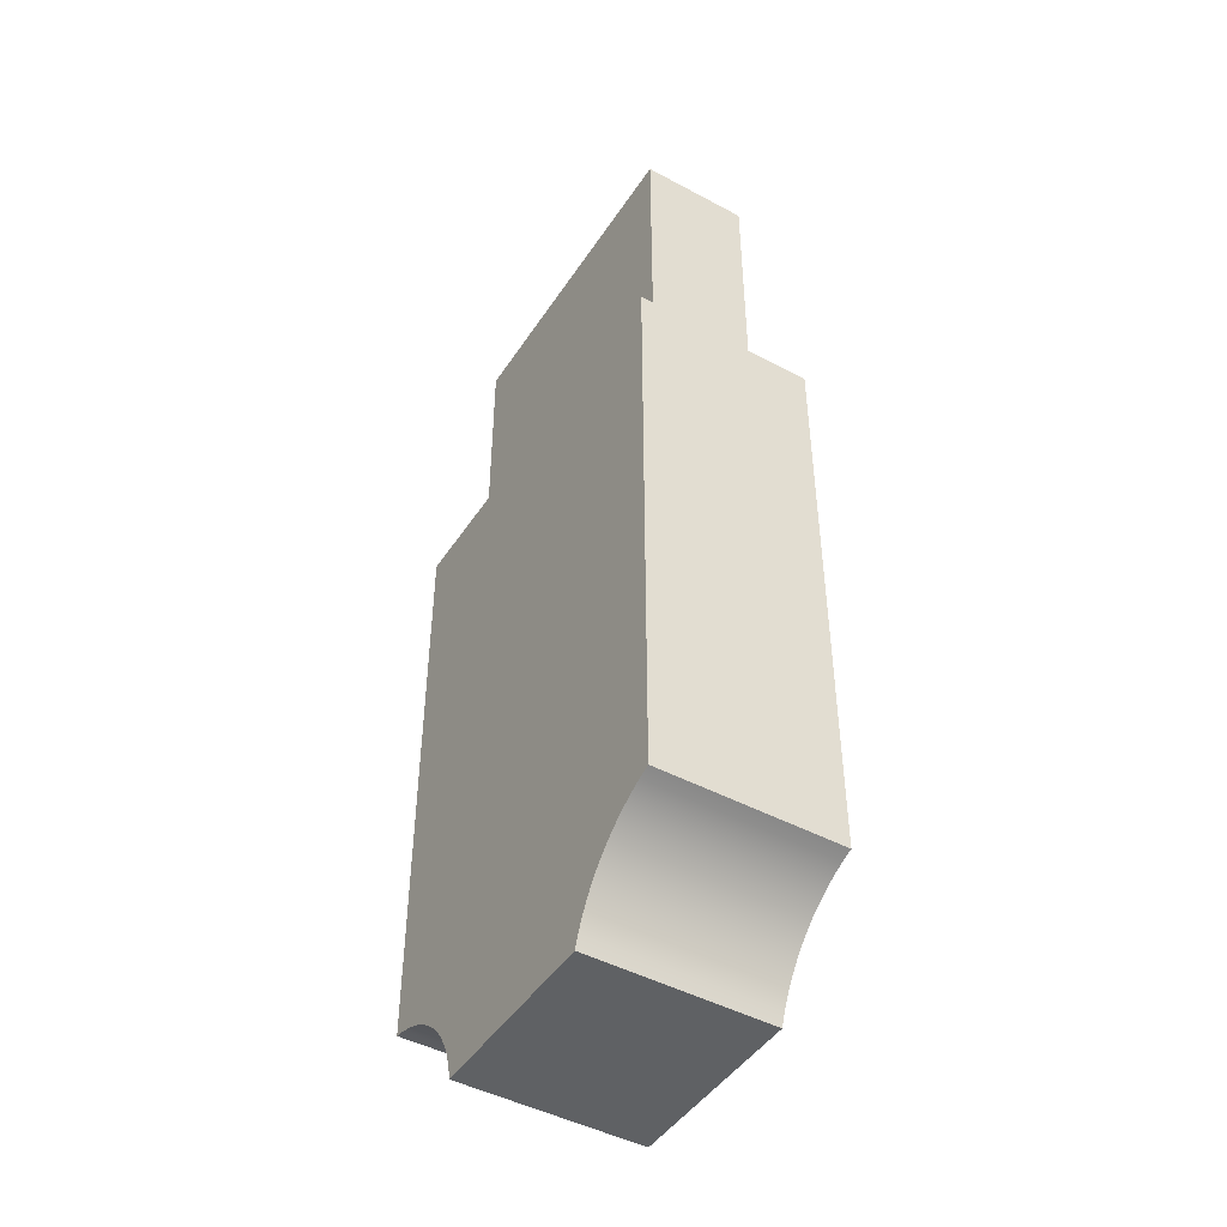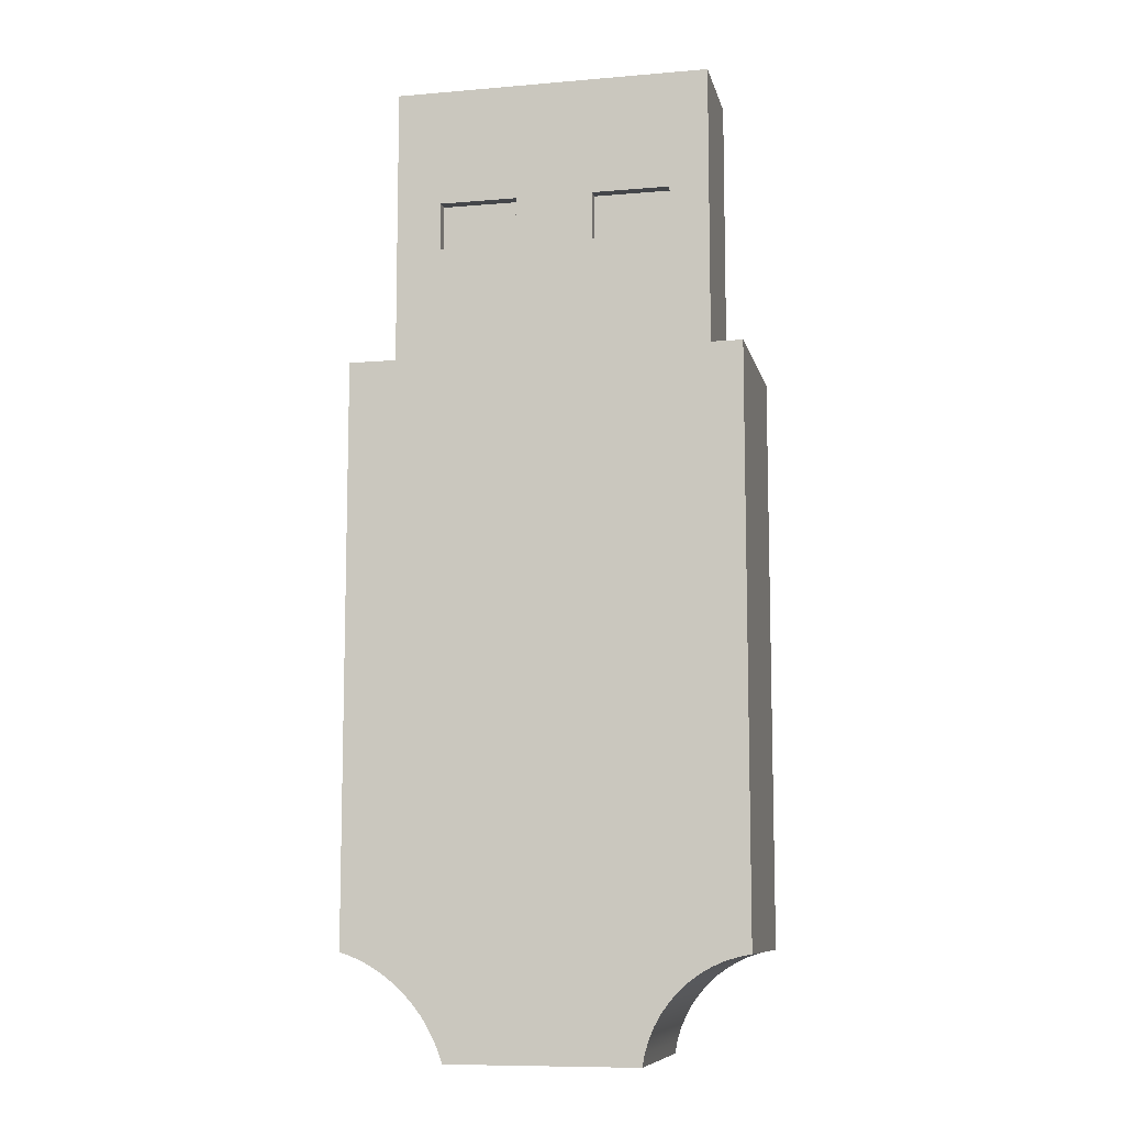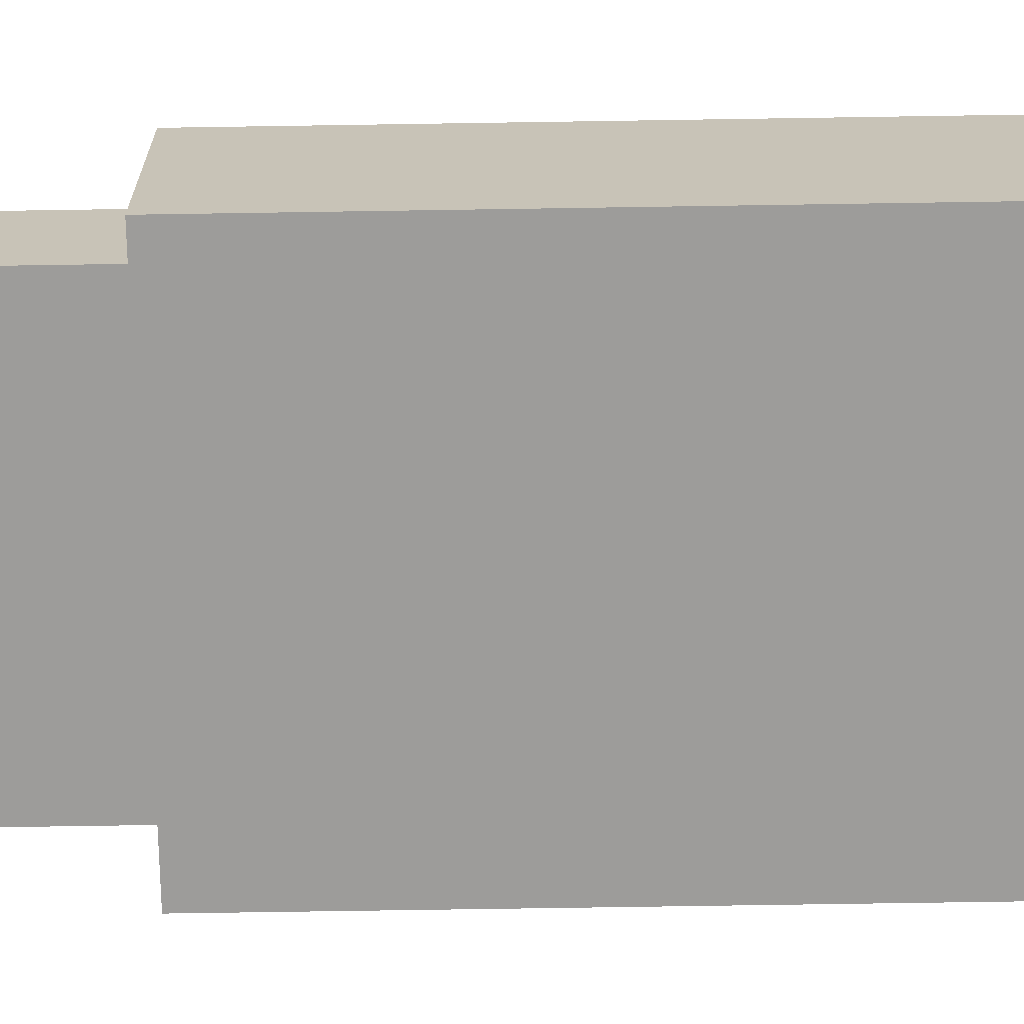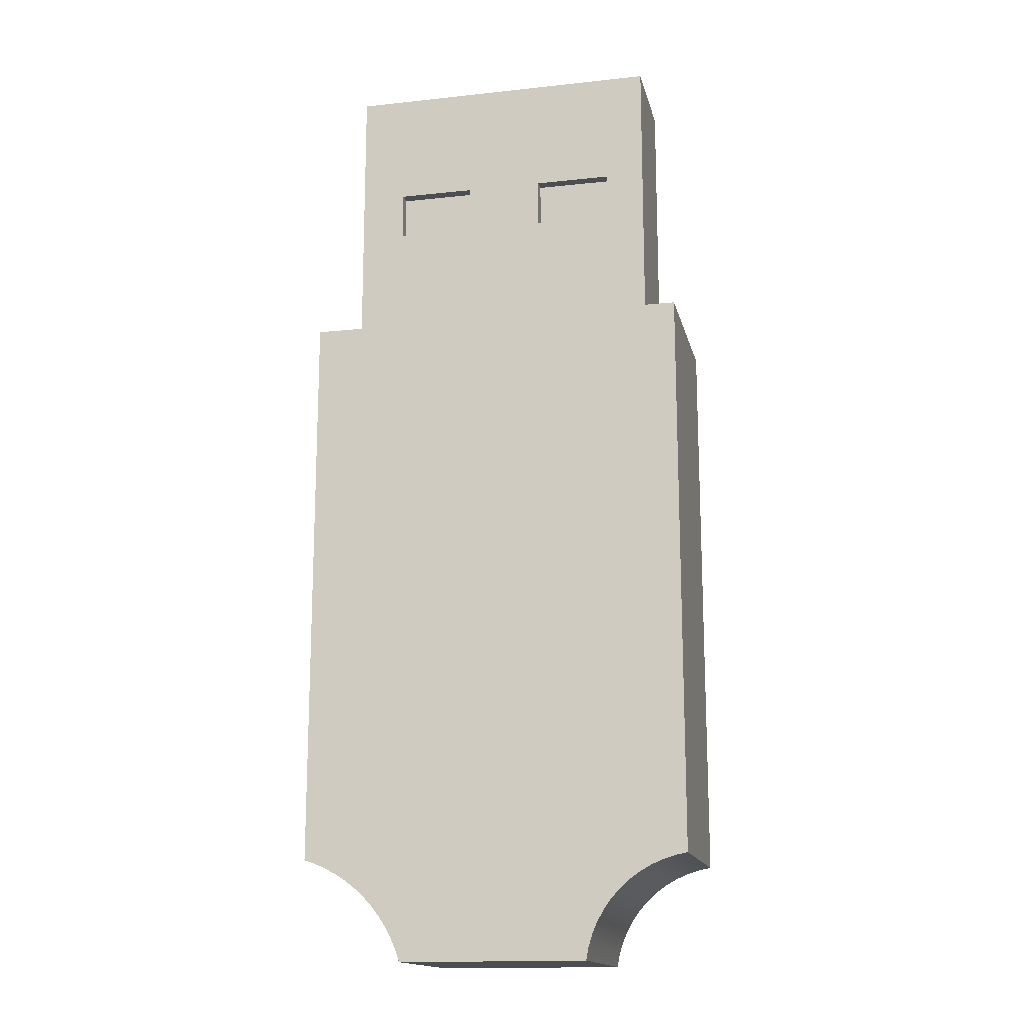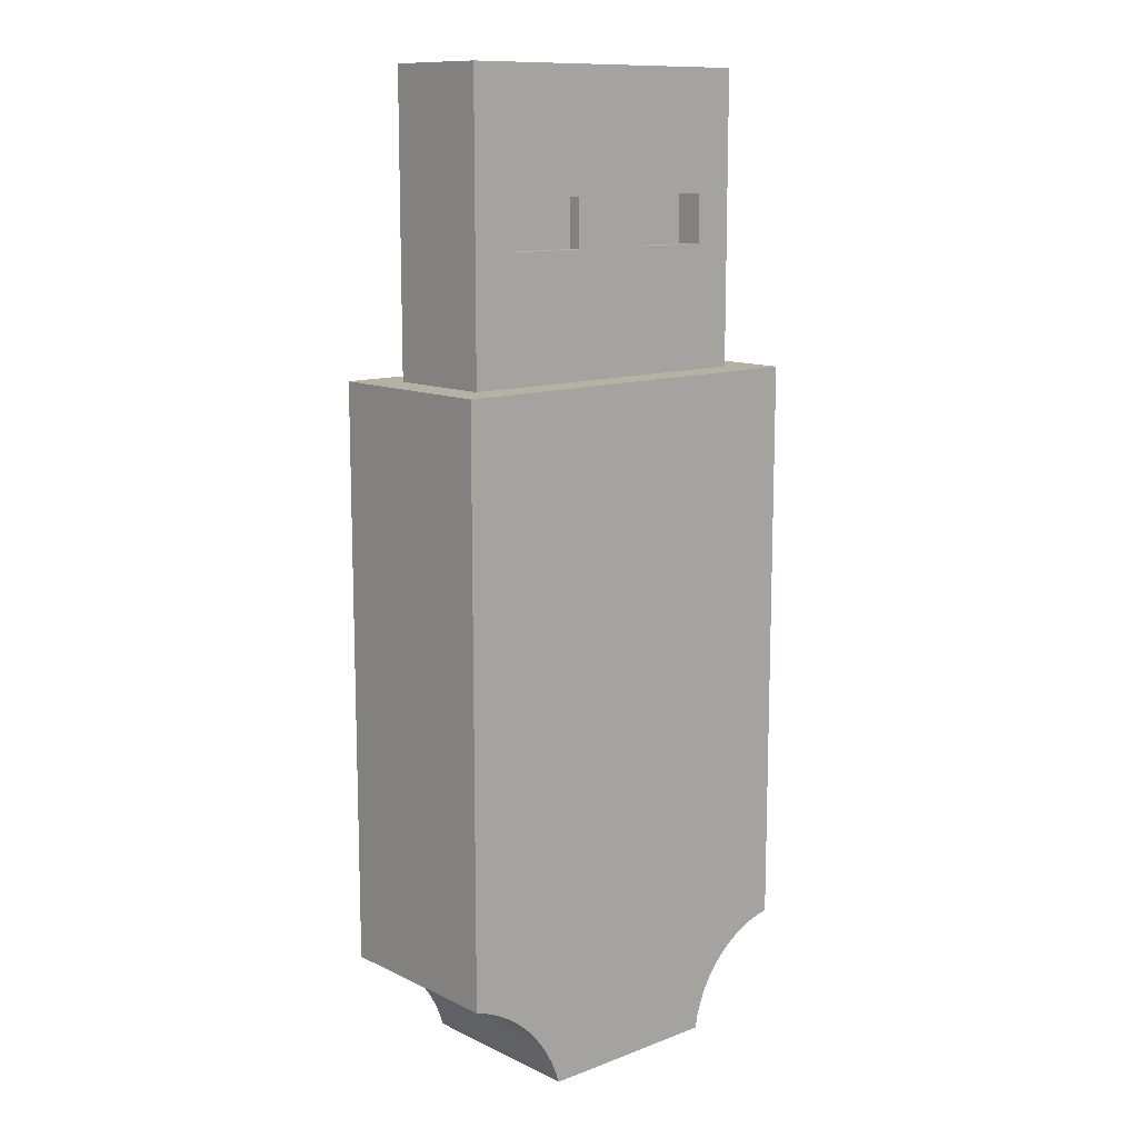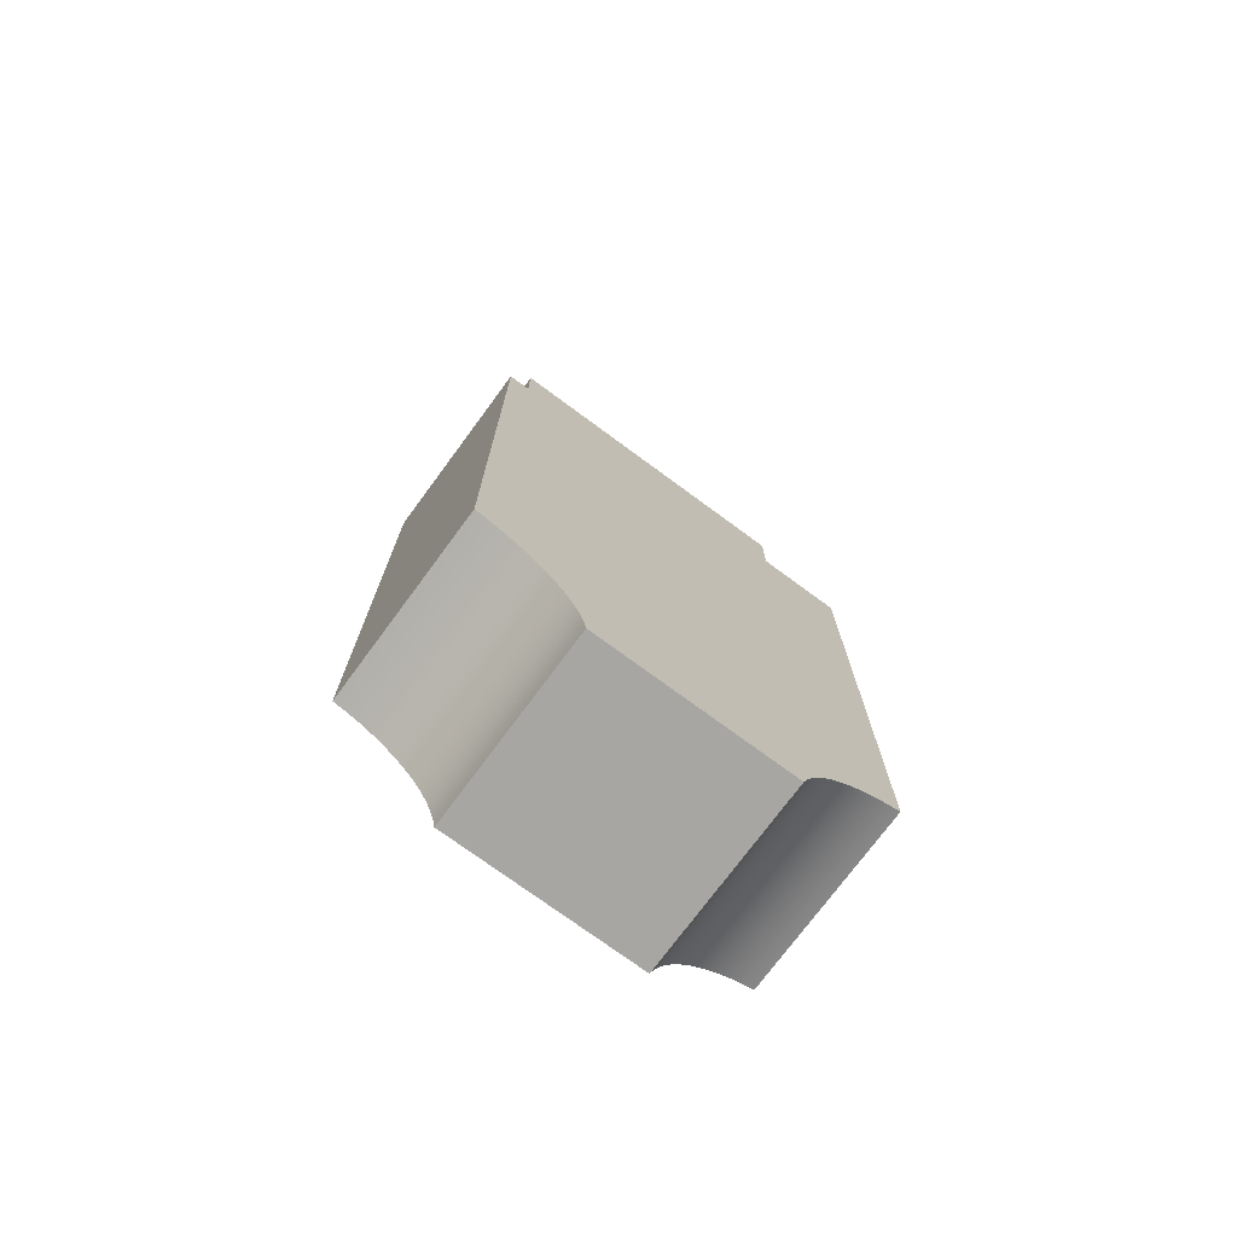
<metadata>
{"format":"obj","ext":"obj","renderer":"f3d","projection":"perspective","resolution":1024,"background":"white","views":[{"elev":-46.1,"azim":58.5,"up":"+Z"},{"elev":-9.4,"azim":-167.4,"up":"+Z"},{"elev":-70.1,"azim":90.9,"up":"+Y"},{"elev":-15.7,"azim":-167.2,"up":"+Z"},{"elev":11.9,"azim":138.2,"up":"+Z"},{"elev":-74.3,"azim":-36.4,"up":"+Z"}]}
</metadata>
<code>
o mesh2/mesh2-geometry#mesh2-geometry
v 0.9686 0.004473 0.3783
v 0.9686 -0.02064 0.3783
v 0.9686 0.004473 0.3113
v 0.9658 -0.01782 0.3783
v 0.9686 -0.02064 0.3113
v 0.958 0.004473 0.3508
v 0.9658 -0.008085 0.3783
v 0.8975 -0.01782 0.3783
v 0.977 0.01284 0.3113
v 0.8947 -0.02064 0.3113
v 0.958 0.004473 0.3397
v 0.8947 0.004473 0.3783
v 0.8975 -0.008085 0.3783
v 0.9658 0.001649 0.3783
v 0.8947 -0.02064 0.3783
v 0.977 -0.02901 0.3113
v 0.8863 0.01284 0.3113
v 0.8947 0.004473 0.3113
v 0.958 0.001649 0.3397
v 0.9399 0.004473 0.3508
v 0.9658 -0.008085 0.3113
v 0.977 0.01284 0.1786
v 0.8863 -0.02901 0.3113
v 0.9399 0.004473 0.3397
v 0.958 0.001649 0.3508
v 0.8975 0.001649 0.3783
v 0.9399 0.001649 0.3508
v 0.8975 -0.008085 0.3113
v 0.9658 0.001649 0.3113
v 0.977 -0.02901 0.1786
v 0.9743 0.01284 0.1776
v 0.9743 -0.02901 0.1776
v 0.9218 0.004473 0.3397
v 0.9399 0.001649 0.3397
v 0.9218 0.004473 0.3508
v 0.8975 0.001649 0.3113
v 0.9716 0.01284 0.1765
v 0.9037 0.004473 0.3397
v 0.8863 -0.02901 0.1786
v 0.9716 -0.02901 0.1765
v 0.9037 0.004473 0.3508
v 0.9037 0.001682 0.3508
v 0.9691 0.01284 0.1751
v 0.8863 0.01284 0.1786
v 0.8892 -0.02901 0.178
v 0.9691 -0.02901 0.1751
v 0.9218 0.001682 0.3397
v 0.9218 0.001682 0.3508
v 0.9037 0.001682 0.3397
v 0.9667 0.01284 0.1735
v 0.8892 0.01284 0.178
v 0.8921 -0.02901 0.1771
v 0.9667 -0.02901 0.1735
v 0.9644 0.01284 0.1717
v 0.8921 0.01284 0.1771
v 0.8948 -0.02901 0.176
v 0.9644 -0.02901 0.1717
v 0.9623 0.01284 0.1698
v 0.8948 0.01284 0.176
v 0.8974 -0.02901 0.1745
v 0.9623 -0.02901 0.1698
v 0.9603 0.01284 0.1676
v 0.8974 0.01284 0.1745
v 0.8998 -0.02901 0.1727
v 0.9603 -0.02901 0.1676
v 0.9585 0.01284 0.1654
v 0.8998 0.01284 0.1727
v 0.902 -0.02901 0.1708
v 0.9585 -0.02901 0.1654
v 0.9569 0.01284 0.163
v 0.902 0.01284 0.1708
v 0.904 -0.02901 0.1685
v 0.9569 -0.02901 0.163
v 0.9556 0.01284 0.1604
v 0.904 0.01284 0.1685
v 0.9057 -0.02901 0.1661
v 0.9556 -0.02901 0.1604
v 0.9544 0.01284 0.1578
v 0.9057 0.01284 0.1661
v 0.9072 -0.02901 0.1635
v 0.9544 -0.02901 0.1578
v 0.9535 0.01284 0.155
v 0.9072 0.01284 0.1635
v 0.9084 -0.02901 0.1608
v 0.9535 -0.02901 0.155
v 0.9098 0.01284 0.155
v 0.9084 0.01284 0.1608
v 0.9093 -0.02901 0.158
v 0.9098 -0.02901 0.155
v 0.9093 0.01284 0.158
f 1 2 3
f 1 4 2
f 5 3 2
f 3 6 1
f 7 4 1
f 8 2 4
f 5 2 10
f 6 3 11
f 12 1 6
f 14 7 1
f 2 8 15
f 15 10 2
f 18 11 3
f 11 19 6
f 12 14 1
f 20 12 6
f 7 14 21
f 12 15 8
f 13 12 8
f 15 12 10
f 24 11 18
f 11 24 19
f 25 6 19
f 14 12 26
f 24 12 20
f 20 6 27
f 29 21 14
f 26 12 13
f 18 10 12
f 33 24 18
f 34 19 24
f 25 27 6
f 19 14 25
f 26 25 14
f 35 12 24
f 20 27 24
f 28 36 13
f 28 21 36
f 29 36 21
f 14 19 29
f 26 13 36
f 12 38 18
f 35 24 33
f 38 33 18
f 34 36 19
f 34 24 27
f 27 25 26
f 41 12 35
f 36 29 19
f 36 42 26
f 38 12 41
f 33 47 35
f 33 38 47
f 27 36 34
f 48 27 26
f 41 35 42
f 42 36 49
f 42 48 26
f 41 42 38
f 48 35 47
f 49 47 38
f 47 36 27
f 47 27 48
f 48 42 35
f 49 36 47
f 49 38 42
f 3 2 1
f 2 4 1
f 2 3 5
f 1 6 3
f 1 4 7
f 4 2 8
f 9 5 3
f 10 2 5
f 11 3 6
f 6 1 12
f 4 13 7
f 1 7 14
f 15 8 2
f 13 4 8
f 16 5 9
f 9 3 17
f 2 10 15
f 5 16 10
f 3 11 18
f 6 19 11
f 1 14 12
f 6 12 20
f 13 21 7
f 21 14 7
f 8 15 12
f 8 12 13
f 22 16 9
f 18 17 3
f 17 22 9
f 10 12 15
f 23 10 16
f 18 11 24
f 19 24 11
f 19 6 25
f 26 12 14
f 20 12 24
f 27 6 20
f 21 13 28
f 14 21 29
f 13 12 26
f 16 22 30
f 10 17 18
f 22 17 31
f 12 10 18
f 10 23 17
f 16 32 23
f 18 24 33
f 24 19 34
f 6 27 25
f 25 14 19
f 14 25 26
f 24 12 35
f 24 27 20
f 13 36 28
f 36 21 28
f 21 36 29
f 29 19 14
f 36 13 26
f 22 32 30
f 32 16 30
f 31 17 37
f 32 22 31
f 18 38 12
f 39 17 23
f 23 32 40
f 33 24 35
f 18 33 38
f 19 36 34
f 27 24 34
f 26 25 27
f 35 12 41
f 19 29 36
f 26 42 36
f 37 17 43
f 40 31 37
f 31 40 32
f 41 12 38
f 17 39 44
f 23 45 39
f 23 40 46
f 35 47 33
f 47 38 33
f 34 36 27
f 26 27 48
f 42 35 41
f 49 36 42
f 26 48 42
f 43 17 50
f 46 37 43
f 37 46 40
f 38 42 41
f 39 51 44
f 51 17 44
f 51 39 45
f 23 52 45
f 23 46 53
f 47 35 48
f 38 47 49
f 27 36 47
f 48 27 47
f 35 42 48
f 47 36 49
f 42 38 49
f 50 17 54
f 53 43 50
f 43 53 46
f 55 17 51
f 45 55 51
f 55 45 52
f 23 56 52
f 23 53 57
f 54 17 58
f 57 50 54
f 50 57 53
f 59 17 55
f 52 59 55
f 59 52 56
f 23 60 56
f 23 57 61
f 58 17 62
f 61 54 58
f 54 61 57
f 63 17 59
f 56 63 59
f 63 56 60
f 23 64 60
f 23 61 65
f 62 17 66
f 62 61 58
f 67 17 63
f 60 67 63
f 67 60 64
f 23 68 64
f 61 62 65
f 23 65 69
f 66 17 70
f 66 65 62
f 71 17 67
f 64 71 67
f 71 64 68
f 23 72 68
f 65 66 69
f 23 69 73
f 70 17 74
f 70 69 66
f 75 17 71
f 72 71 68
f 23 76 72
f 69 70 73
f 23 73 77
f 74 17 78
f 74 73 70
f 79 17 75
f 71 72 75
f 76 75 72
f 23 80 76
f 73 74 77
f 23 77 81
f 78 17 82
f 78 77 74
f 83 17 79
f 75 76 79
f 80 79 76
f 23 84 80
f 77 78 81
f 23 81 85
f 82 17 86
f 82 81 78
f 87 17 83
f 79 80 83
f 84 83 80
f 23 88 84
f 81 82 85
f 23 85 89
f 86 17 90
f 89 82 86
f 90 17 87
f 83 84 87
f 88 87 84
f 23 89 88
f 82 89 85
f 90 89 86
f 87 88 90
f 89 90 88
f 3 5 9
f 9 5 16
f 17 3 9
f 10 16 5
f 9 16 22
f 3 17 18
f 9 22 17
f 16 10 23
f 30 22 16
f 18 17 10
f 31 17 22
f 17 23 10
f 23 32 16
f 30 32 22
f 30 16 32
f 37 17 31
f 31 22 32
f 23 17 39
f 40 32 23
f 43 17 37
f 37 31 40
f 32 40 31
f 44 39 17
f 39 45 23
f 46 40 23
f 50 17 43
f 43 37 46
f 40 46 37
f 44 51 39
f 44 17 51
f 45 39 51
f 45 52 23
f 53 46 23
f 54 17 50
f 50 43 53
f 46 53 43
f 51 17 55
f 51 55 45
f 52 45 55
f 52 56 23
f 57 53 23
f 58 17 54
f 54 50 57
f 53 57 50
f 55 17 59
f 55 59 52
f 56 52 59
f 56 60 23
f 61 57 23
f 62 17 58
f 58 54 61
f 57 61 54
f 59 17 63
f 59 63 56
f 60 56 63
f 60 64 23
f 65 61 23
f 66 17 62
f 58 61 62
f 63 17 67
f 63 67 60
f 64 60 67
f 64 68 23
f 65 62 61
f 69 65 23
f 70 17 66
f 62 65 66
f 67 17 71
f 67 71 64
f 68 64 71
f 68 72 23
f 69 66 65
f 73 69 23
f 74 17 70
f 66 69 70
f 71 17 75
f 68 71 72
f 72 76 23
f 73 70 69
f 77 73 23
f 78 17 74
f 70 73 74
f 75 17 79
f 75 72 71
f 72 75 76
f 76 80 23
f 77 74 73
f 81 77 23
f 82 17 78
f 74 77 78
f 79 17 83
f 79 76 75
f 76 79 80
f 80 84 23
f 81 78 77
f 85 81 23
f 86 17 82
f 78 81 82
f 83 17 87
f 83 80 79
f 80 83 84
f 84 88 23
f 85 82 81
f 89 85 23
f 90 17 86
f 86 82 89
f 87 17 90
f 87 84 83
f 84 87 88
f 88 89 23
f 85 89 82
f 86 89 90
f 90 88 87
f 88 90 89
f 7 13 4
f 8 4 13
f 7 21 13
f 28 13 21

</code>
